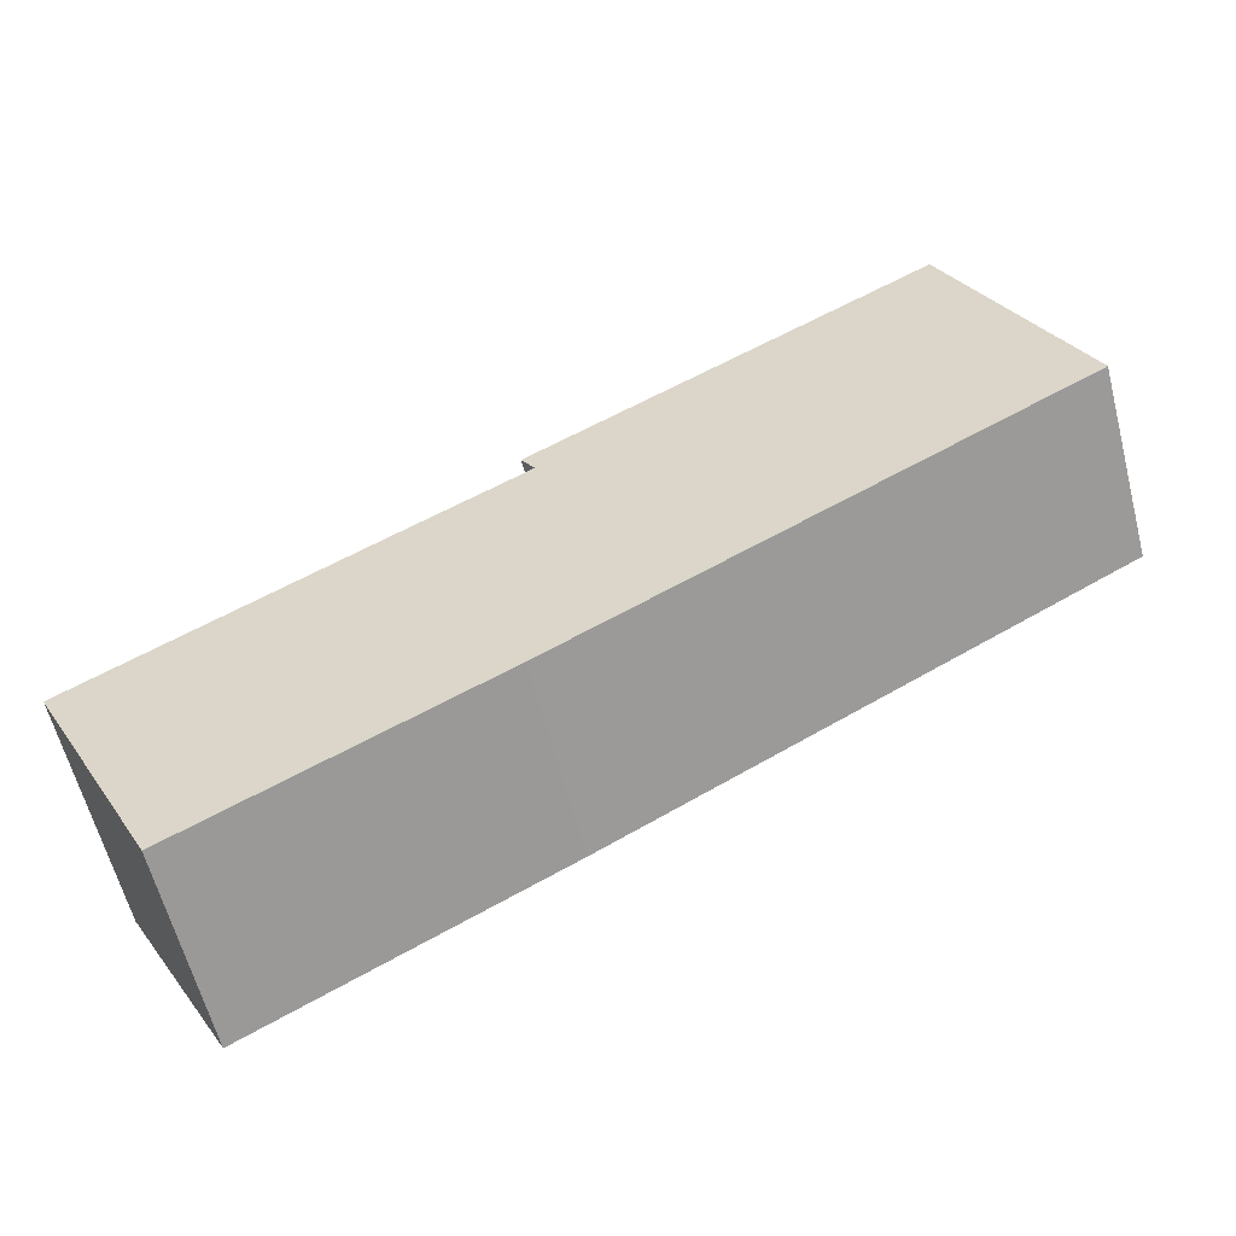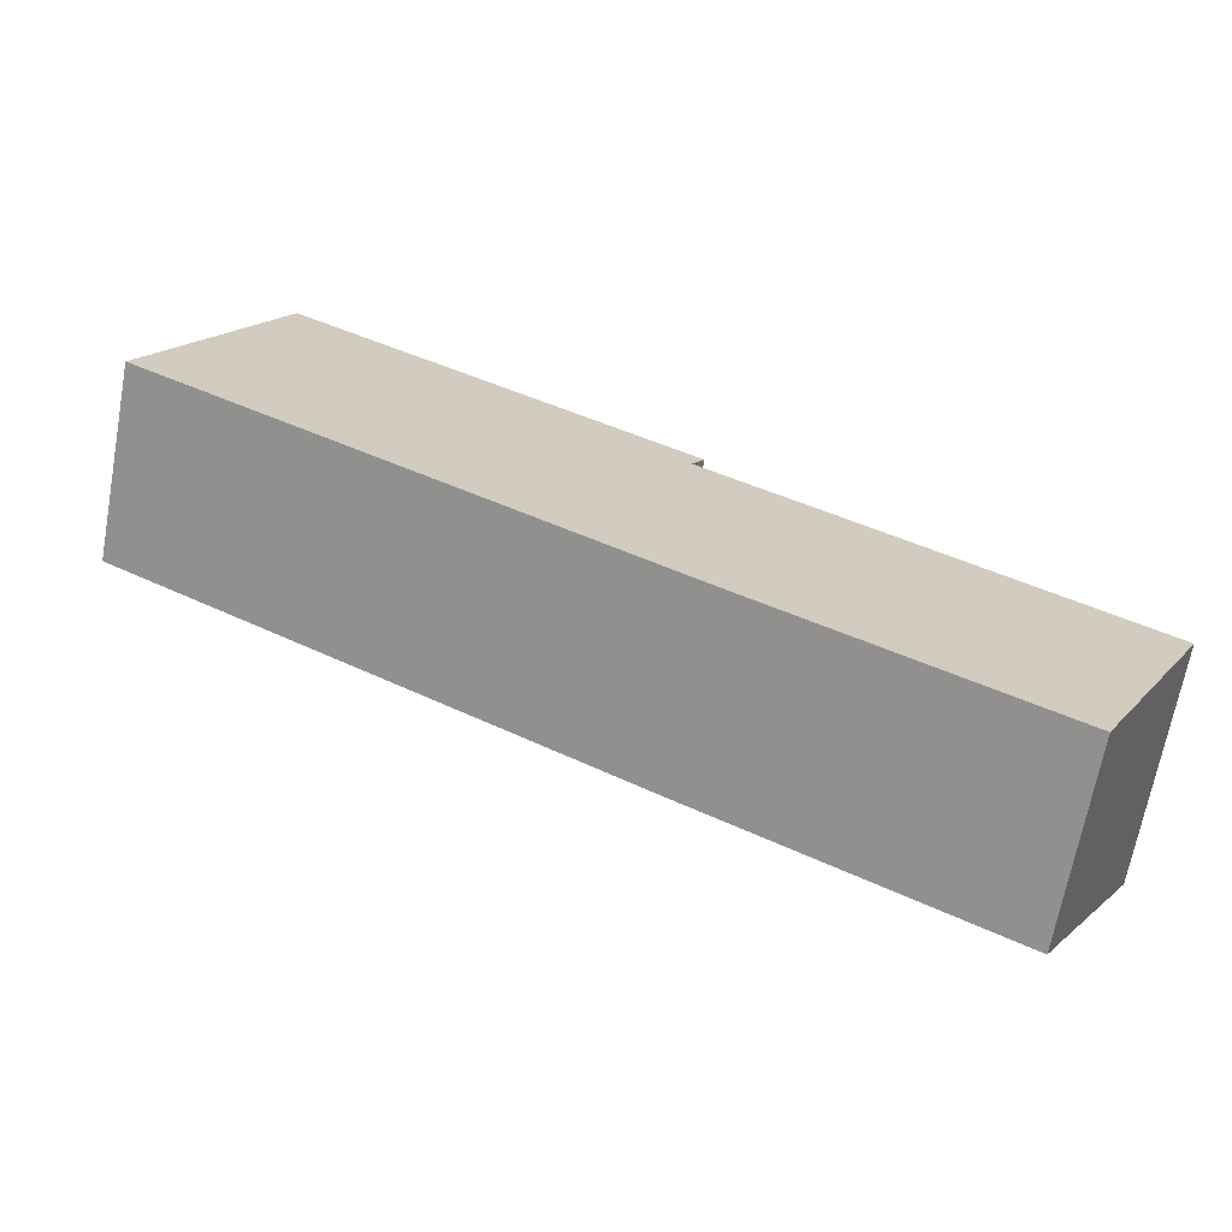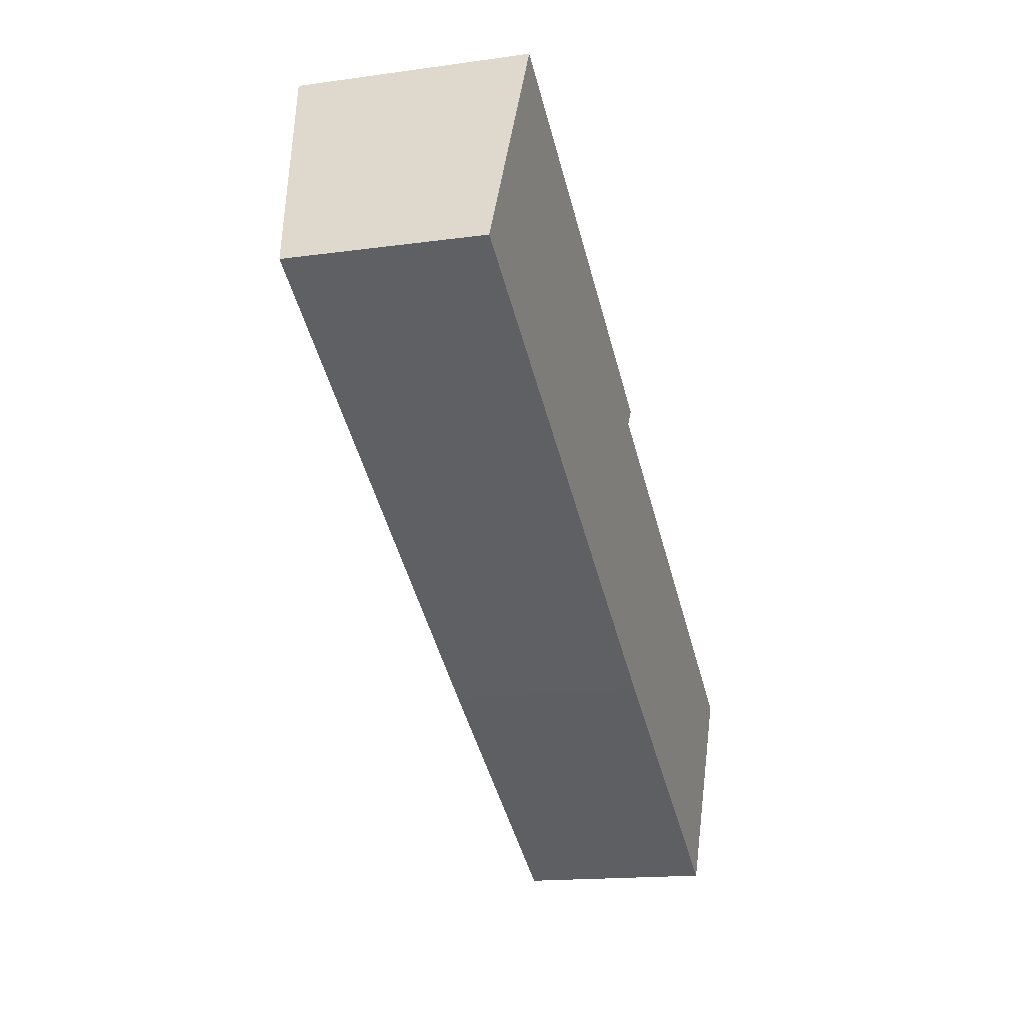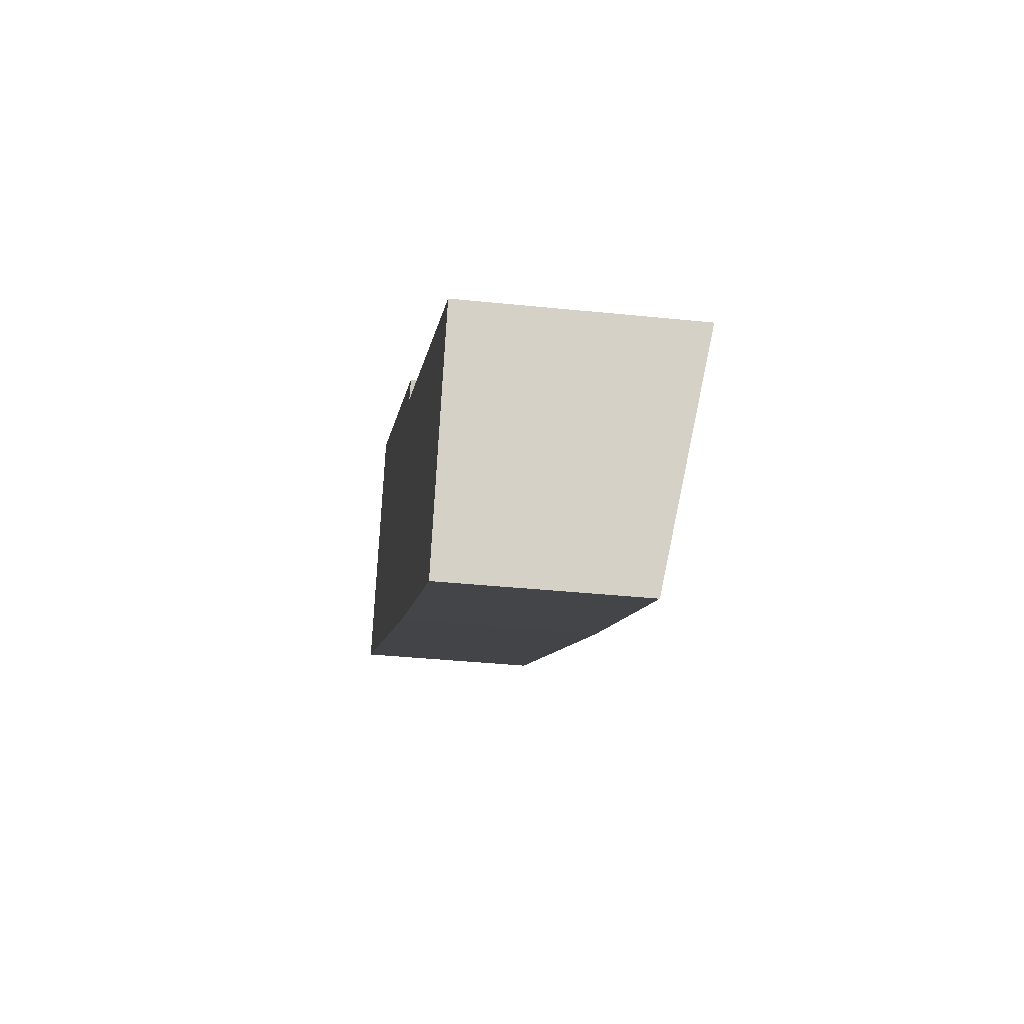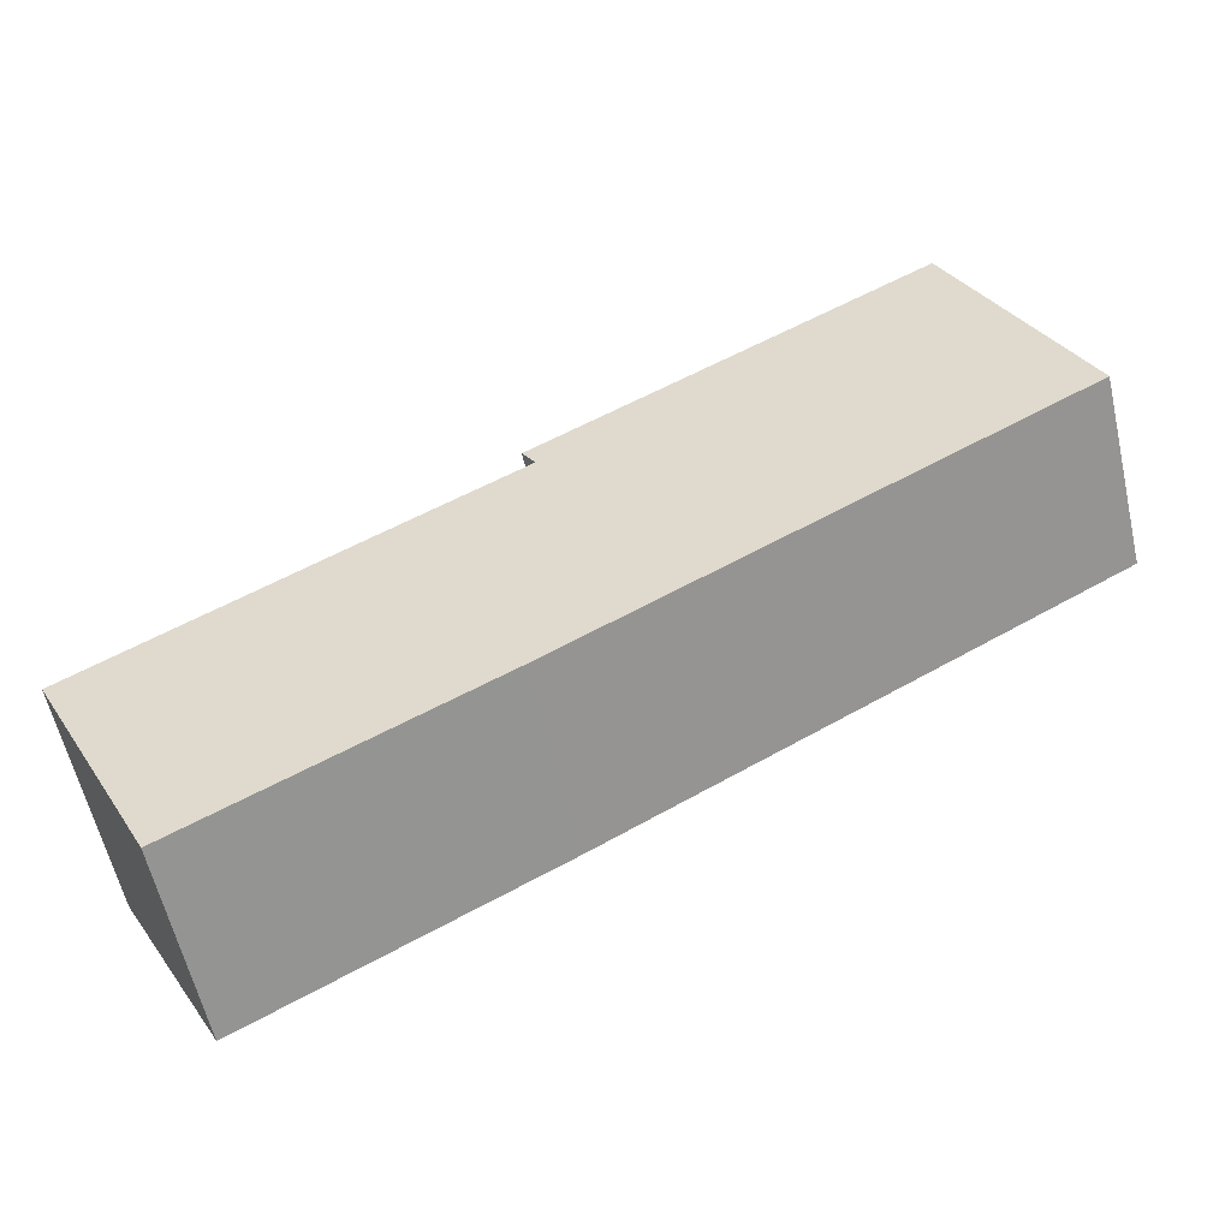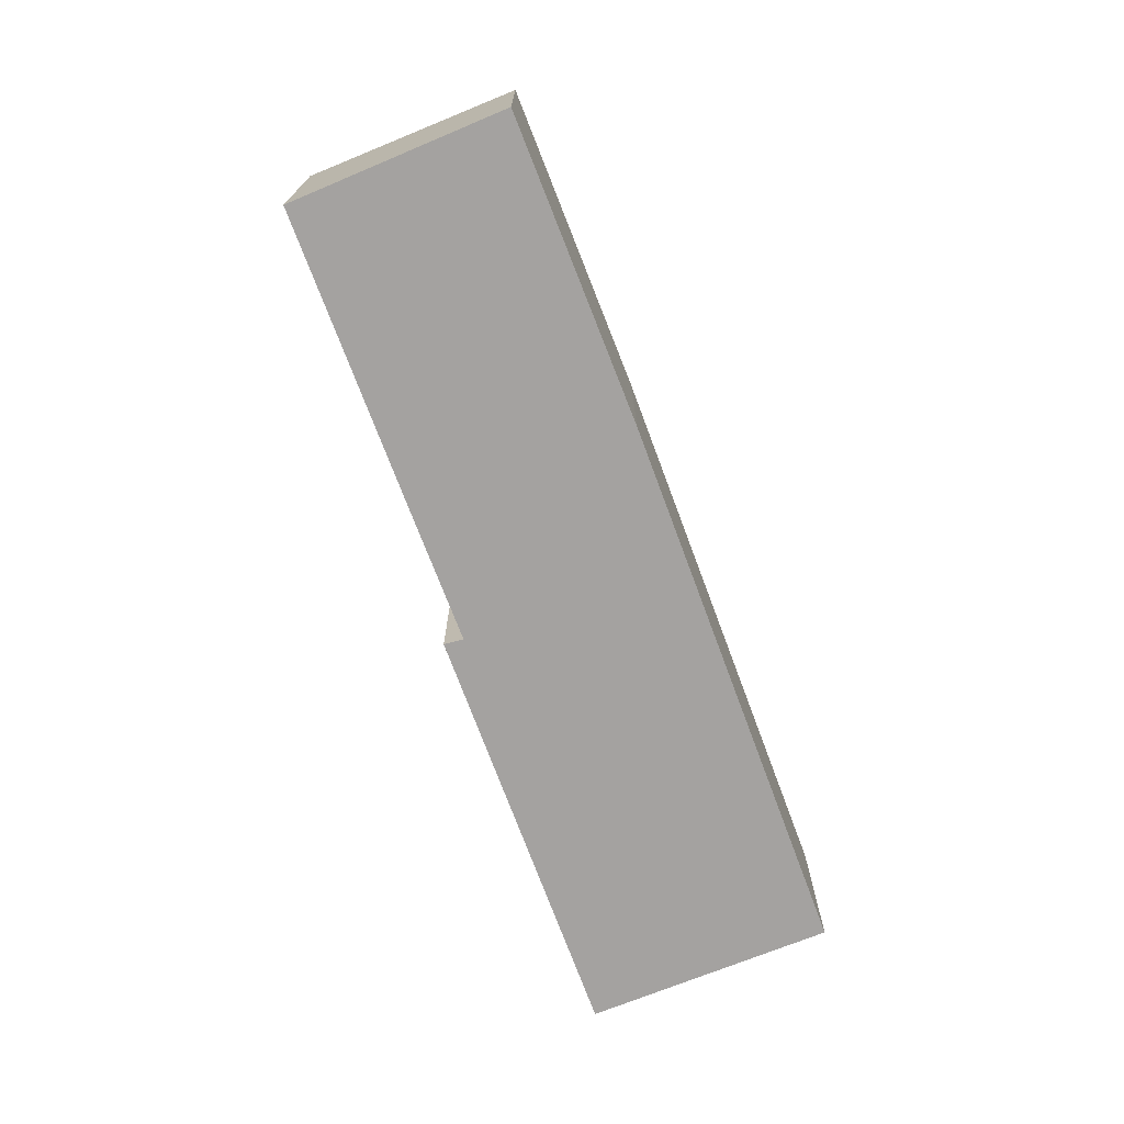
<metadata>
{"format":"obj","ext":"obj","renderer":"f3d","projection":"perspective","resolution":1024,"background":"white","views":[{"elev":-61.7,"azim":-165.5,"up":"+Z"},{"elev":-67.4,"azim":-10.4,"up":"+Z"},{"elev":-15.8,"azim":-73.6,"up":"+Z"},{"elev":-37.0,"azim":82.4,"up":"+Z"},{"elev":-59.9,"azim":-167.1,"up":"+Z"},{"elev":-72.7,"azim":140.1,"up":"+Y"}]}
</metadata>
<code>
v  7.903 3.496 0.111
v  7.716 3.449 -0.152
v  1.908 3.506 3.547
v  7.847 2.906 -4.477
v  0 2.916 1.786e-16
v  9.578 3.45 -1.194
v  12.34 2.916 -6.922
v  12.51 2.973 -6.573
v  14 3.448 -3.691
v  14 2.26e-16 -3.691
v  12.51 4.025e-16 -6.573
v  12.34 4.239e-16 -6.922
v  7.903 -6.797e-18 0.111
v  7.716 9.307e-18 -0.152
v  7.847 2.741e-16 -4.477
v  0 0 0
v  1.908 -2.172e-16 3.547
v  9.578 7.311e-17 -1.194
g defaultobject
f 1 2 3
f 3 4 5
f 4 3 2
f 4 2 6
f 4 6 7
f 7 6 8
f 8 6 9
f 10 8 9
f 8 10 11
f 8 11 7
f 7 11 12
f 13 2 1
f 2 13 14
f 12 4 7
f 4 12 15
f 4 16 5
f 16 4 15
f 5 17 3
f 17 5 16
f 17 1 3
f 1 17 13
f 6 10 9
f 10 6 2
f 10 2 18
f 18 2 14
f 12 14 15
f 14 12 18
f 18 12 11
f 18 11 10
f 15 17 16
f 17 15 14
f 17 14 13

</code>
